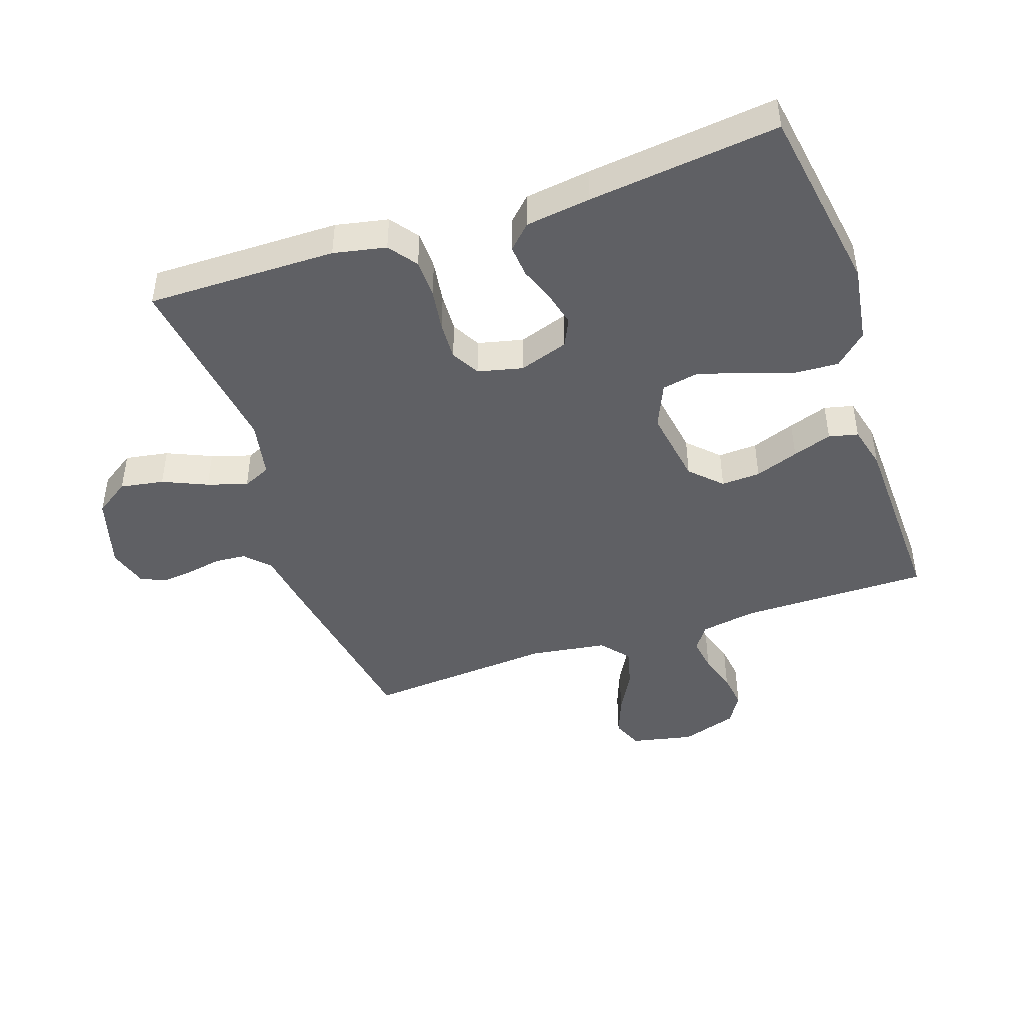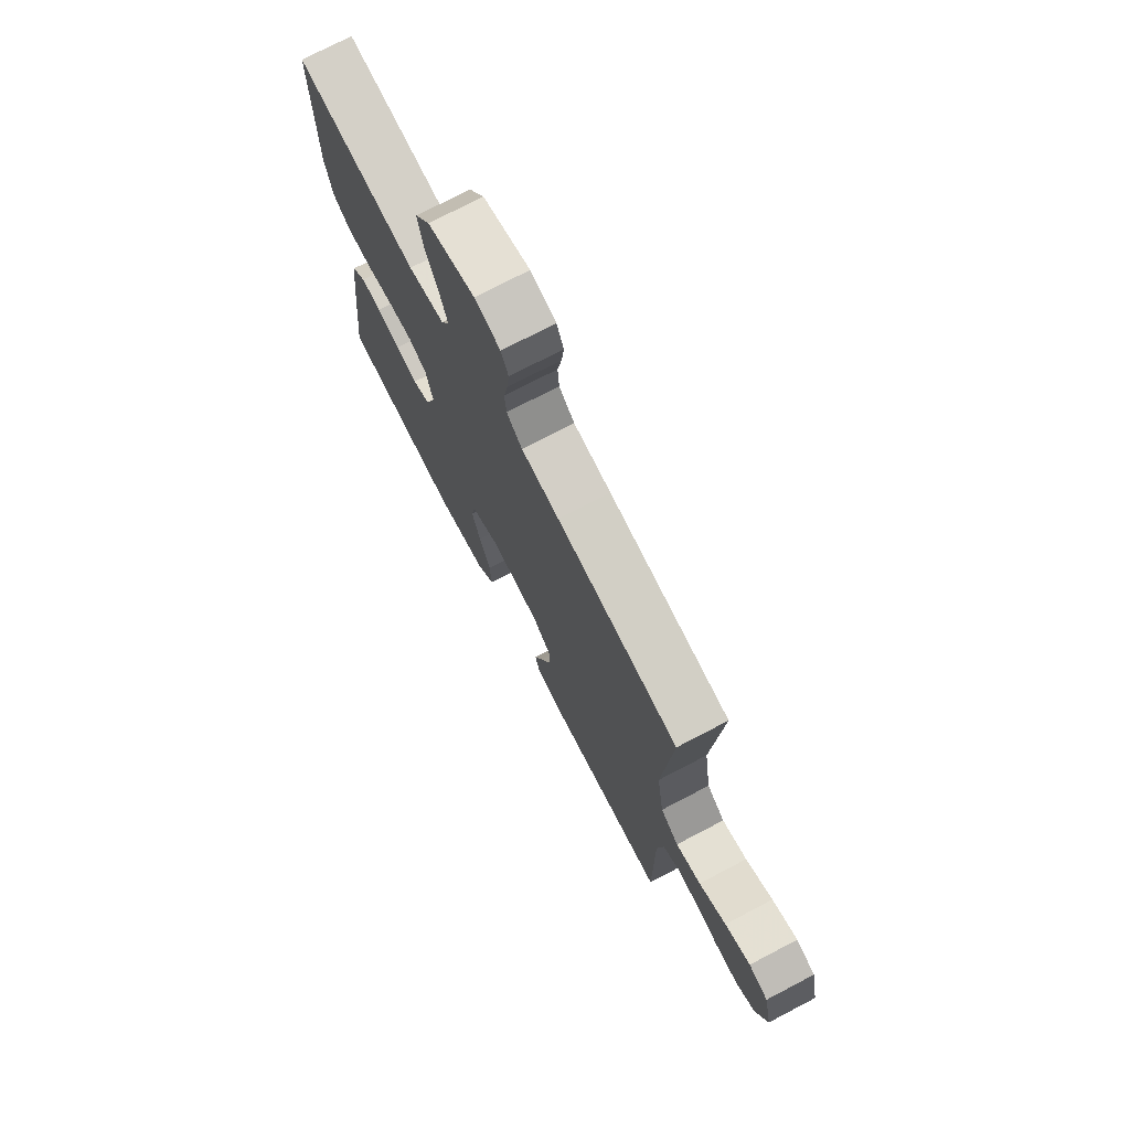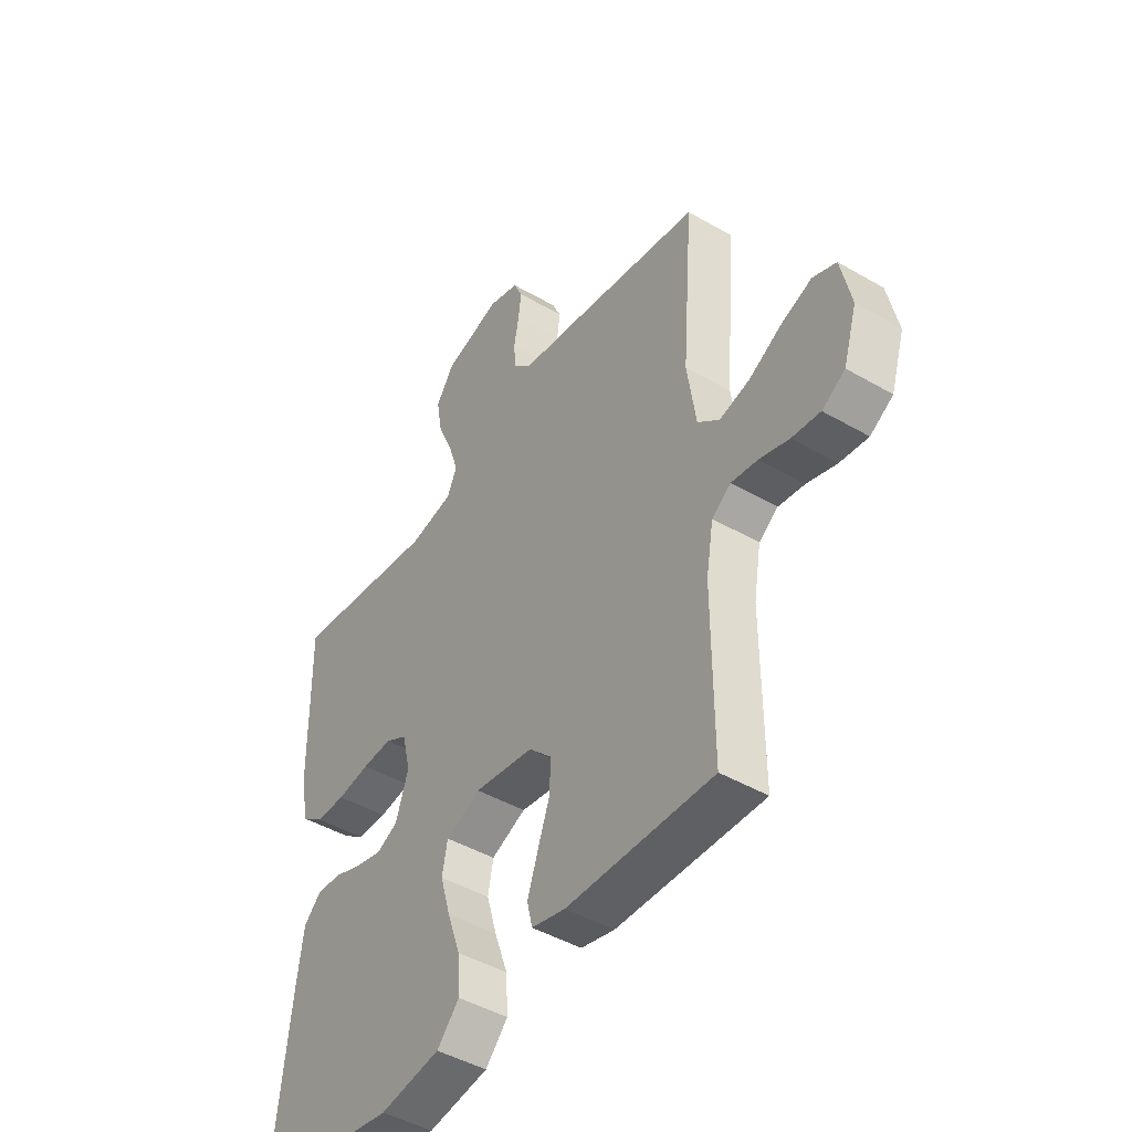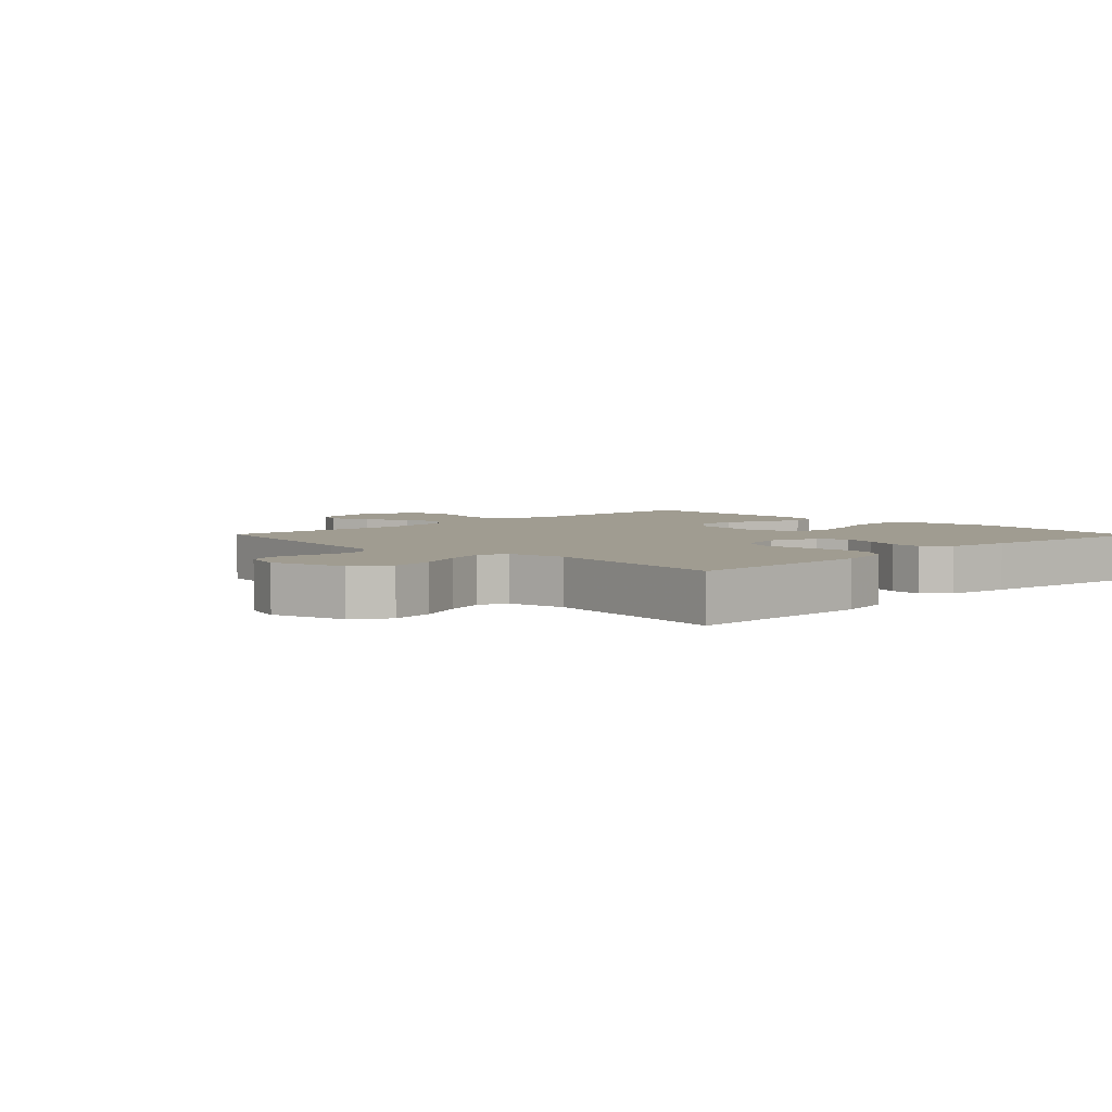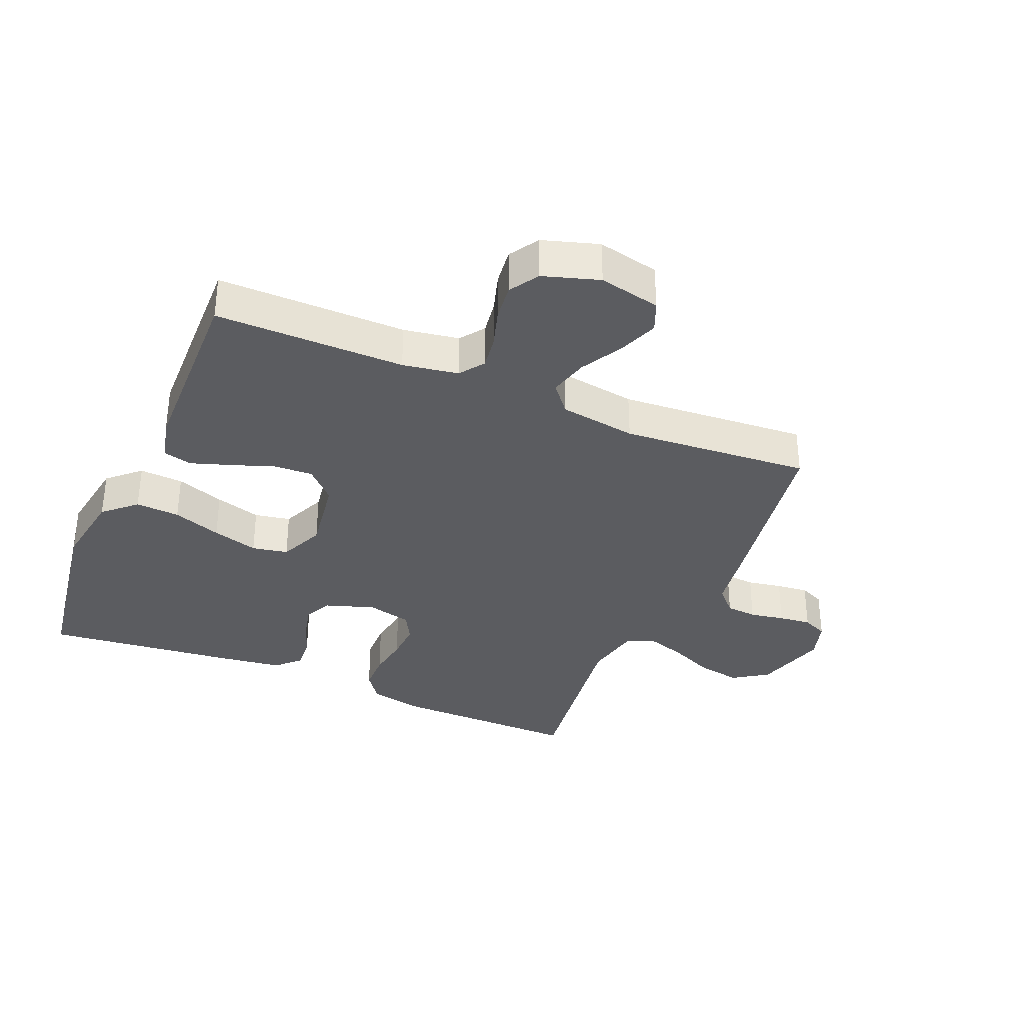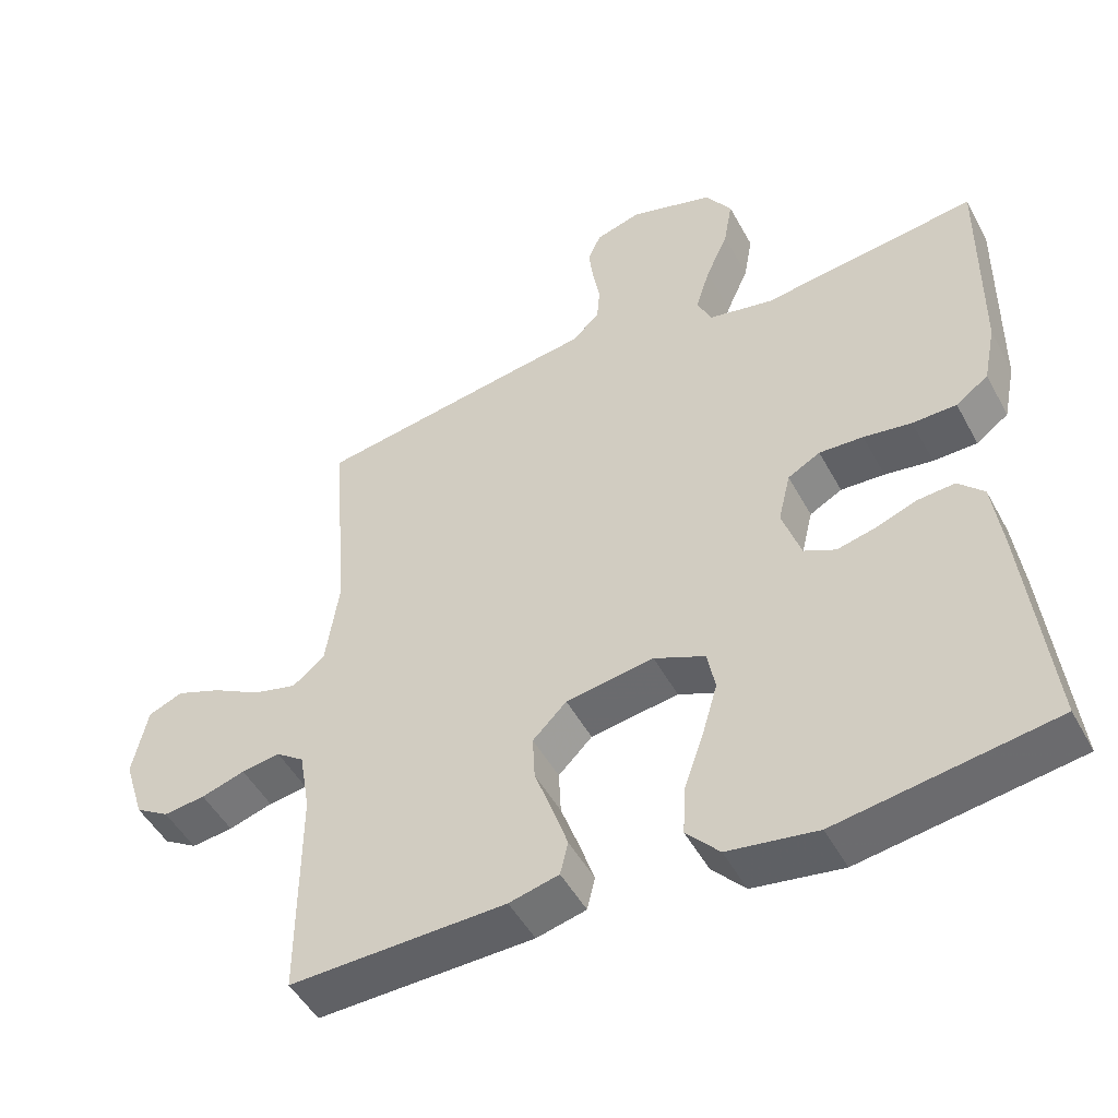
<metadata>
{"format":"obj","ext":"obj","renderer":"f3d","projection":"perspective","resolution":1024,"background":"white","views":[{"elev":-45.0,"azim":108.9,"up":"+Y"},{"elev":74.3,"azim":-117.6,"up":"+Z"},{"elev":-45.3,"azim":-123.9,"up":"+Z"},{"elev":4.3,"azim":45.7,"up":"+Y"},{"elev":-34.5,"azim":-113.1,"up":"+Y"},{"elev":-48.9,"azim":27.5,"up":"+Z"}]}
</metadata>
<code>
v 0.5 0.07 0.5
v 0.497 0.07 0.2
v 0.48 0.07 0.117
v 0.435 0.07 0.084
v 0.374 0.07 0.083
v 0.307 0.07 0.093
v 0.246 0.07 0.096
v 0.201 0.07 0.071
v 0.184 0.07 0
v 0.21 0.07 -0.078
v 0.254 0.07 -0.099
v 0.308 0.07 -0.086
v 0.365 0.07 -0.065
v 0.416 0.07 -0.061
v 0.452 0.07 -0.097
v 0.466 0.07 -0.2
v 0.5 0.07 -0.5
v 0.2 0.07 -0.547
v 0.076 0.07 -0.528
v 0.03 0.07 -0.478
v 0.034 0.07 -0.408
v 0.061 0.07 -0.331
v 0.082 0.07 -0.258
v 0.071 0.07 -0.201
v 0 0.07 -0.17
v -0.122 0.07 -0.189
v -0.169 0.07 -0.236
v -0.166 0.07 -0.298
v -0.141 0.07 -0.367
v -0.12 0.07 -0.429
v -0.131 0.07 -0.475
v -0.2 0.07 -0.492
v -0.5 0.07 -0.5
v -0.499 0.07 -0.2
v -0.514 0.07 -0.112
v -0.553 0.07 -0.084
v -0.607 0.07 -0.092
v -0.668 0.07 -0.111
v -0.726 0.07 -0.118
v -0.773 0.07 -0.089
v -0.801 0.07 0
v -0.78 0.07 0.098
v -0.732 0.07 0.118
v -0.669 0.07 0.094
v -0.602 0.07 0.057
v -0.54 0.07 0.041
v -0.495 0.07 0.078
v -0.477 0.07 0.2
v -0.5 0.07 0.5
v -0.2 0.07 0.549
v -0.107 0.07 0.563
v -0.069 0.07 0.599
v -0.065 0.07 0.648
v -0.075 0.07 0.703
v -0.081 0.07 0.754
v -0.063 0.07 0.794
v 0 0.07 0.813
v 0.116 0.07 0.779
v 0.153 0.07 0.724
v 0.141 0.07 0.655
v 0.11 0.07 0.585
v 0.09 0.07 0.522
v 0.11 0.07 0.478
v 0.2 0.07 0.46
v 0.5 0 0.5
v 0.497 0 0.2
v 0.48 0 0.117
v 0.435 0 0.084
v 0.374 0 0.083
v 0.307 0 0.093
v 0.246 0 0.096
v 0.201 0 0.071
v 0.184 0 0
v 0.21 0 -0.078
v 0.254 0 -0.099
v 0.308 0 -0.086
v 0.365 0 -0.065
v 0.416 0 -0.061
v 0.452 0 -0.097
v 0.466 0 -0.2
v 0.5 0 -0.5
v 0.2 0 -0.547
v 0.076 0 -0.528
v 0.03 0 -0.478
v 0.034 0 -0.408
v 0.061 0 -0.331
v 0.082 0 -0.258
v 0.071 0 -0.201
v 0 0 -0.17
v -0.122 0 -0.189
v -0.169 0 -0.236
v -0.166 0 -0.298
v -0.141 0 -0.367
v -0.12 0 -0.429
v -0.131 0 -0.475
v -0.2 0 -0.492
v -0.5 0 -0.5
v -0.499 0 -0.2
v -0.514 0 -0.112
v -0.553 0 -0.084
v -0.607 0 -0.092
v -0.668 0 -0.111
v -0.726 0 -0.118
v -0.773 0 -0.089
v -0.801 0 0
v -0.78 0 0.098
v -0.732 0 0.118
v -0.669 0 0.094
v -0.602 0 0.057
v -0.54 0 0.041
v -0.495 0 0.078
v -0.477 0 0.2
v -0.5 0 0.5
v -0.2 0 0.549
v -0.107 0 0.563
v -0.069 0 0.599
v -0.065 0 0.648
v -0.075 0 0.703
v -0.081 0 0.754
v -0.063 0 0.794
v 0 0 0.813
v 0.116 0 0.779
v 0.153 0 0.724
v 0.141 0 0.655
v 0.11 0 0.585
v 0.09 0 0.522
v 0.11 0 0.478
v 0.2 0 0.46
f 58 59 60 61
f 58 61 62
f 57 58 62
f 56 57 62
f 53 54 55 56
f 53 56 62 63
f 48 49 50 51
f 47 48 51 52
f 42 43 44 45
f 42 45 46
f 41 42 46
f 40 41 46
f 37 38 39 40
f 36 37 40 46
f 35 36 46 47
f 31 32 33 34
f 28 29 30 31
f 28 31 34 35
f 19 20 21 22
f 19 22 23
f 18 19 23
f 17 18 23 24
f 15 16 17 24
f 12 13 14 15
f 11 12 15 24
f 3 4 5 6
f 3 6 7
f 64 1 2 3
f 63 64 3 7
f 52 53 63 7
f 27 28 35 47
f 26 27 47 52
f 25 26 52
f 10 11 24 25
f 9 10 25 52
f 8 9 52
f 7 8 52
f 125 124 123 122
f 126 125 122
f 126 122 121
f 126 121 120
f 120 119 118 117
f 127 126 120 117
f 115 114 113 112
f 116 115 112 111
f 109 108 107 106
f 110 109 106
f 110 106 105
f 110 105 104
f 104 103 102 101
f 110 104 101 100
f 111 110 100 99
f 98 97 96 95
f 95 94 93 92
f 99 98 95 92
f 86 85 84 83
f 87 86 83
f 87 83 82
f 88 87 82 81
f 88 81 80 79
f 79 78 77 76
f 88 79 76 75
f 70 69 68 67
f 71 70 67
f 67 66 65 128
f 71 67 128 127
f 71 127 117 116
f 111 99 92 91
f 116 111 91 90
f 116 90 89
f 89 88 75 74
f 116 89 74 73
f 116 73 72
f 116 72 71
f 1 65 66 2
f 2 66 67 3
f 3 67 68 4
f 4 68 69 5
f 5 69 70 6
f 6 70 71 7
f 7 71 72 8
f 8 72 73 9
f 9 73 74 10
f 10 74 75 11
f 11 75 76 12
f 12 76 77 13
f 13 77 78 14
f 14 78 79 15
f 15 79 80 16
f 16 80 81 17
f 17 81 82 18
f 18 82 83 19
f 19 83 84 20
f 20 84 85 21
f 21 85 86 22
f 22 86 87 23
f 23 87 88 24
f 24 88 89 25
f 25 89 90 26
f 26 90 91 27
f 27 91 92 28
f 28 92 93 29
f 29 93 94 30
f 30 94 95 31
f 31 95 96 32
f 32 96 97 33
f 33 97 98 34
f 34 98 99 35
f 35 99 100 36
f 36 100 101 37
f 37 101 102 38
f 38 102 103 39
f 39 103 104 40
f 40 104 105 41
f 41 105 106 42
f 42 106 107 43
f 43 107 108 44
f 44 108 109 45
f 45 109 110 46
f 46 110 111 47
f 47 111 112 48
f 48 112 113 49
f 49 113 114 50
f 50 114 115 51
f 51 115 116 52
f 52 116 117 53
f 53 117 118 54
f 54 118 119 55
f 55 119 120 56
f 56 120 121 57
f 57 121 122 58
f 58 122 123 59
f 59 123 124 60
f 60 124 125 61
f 61 125 126 62
f 62 126 127 63
f 63 127 128 64
f 64 128 65 1

</code>
